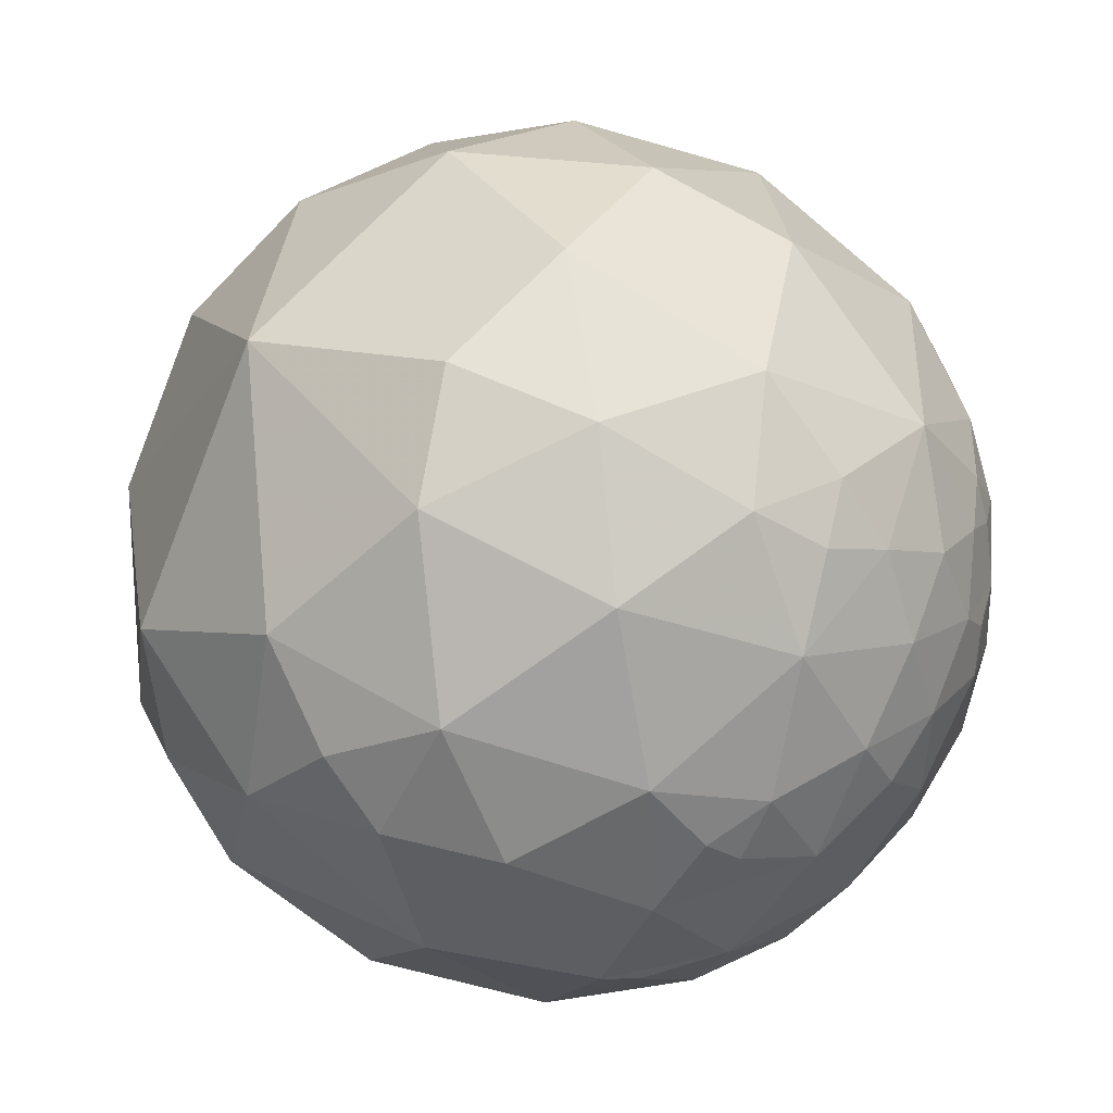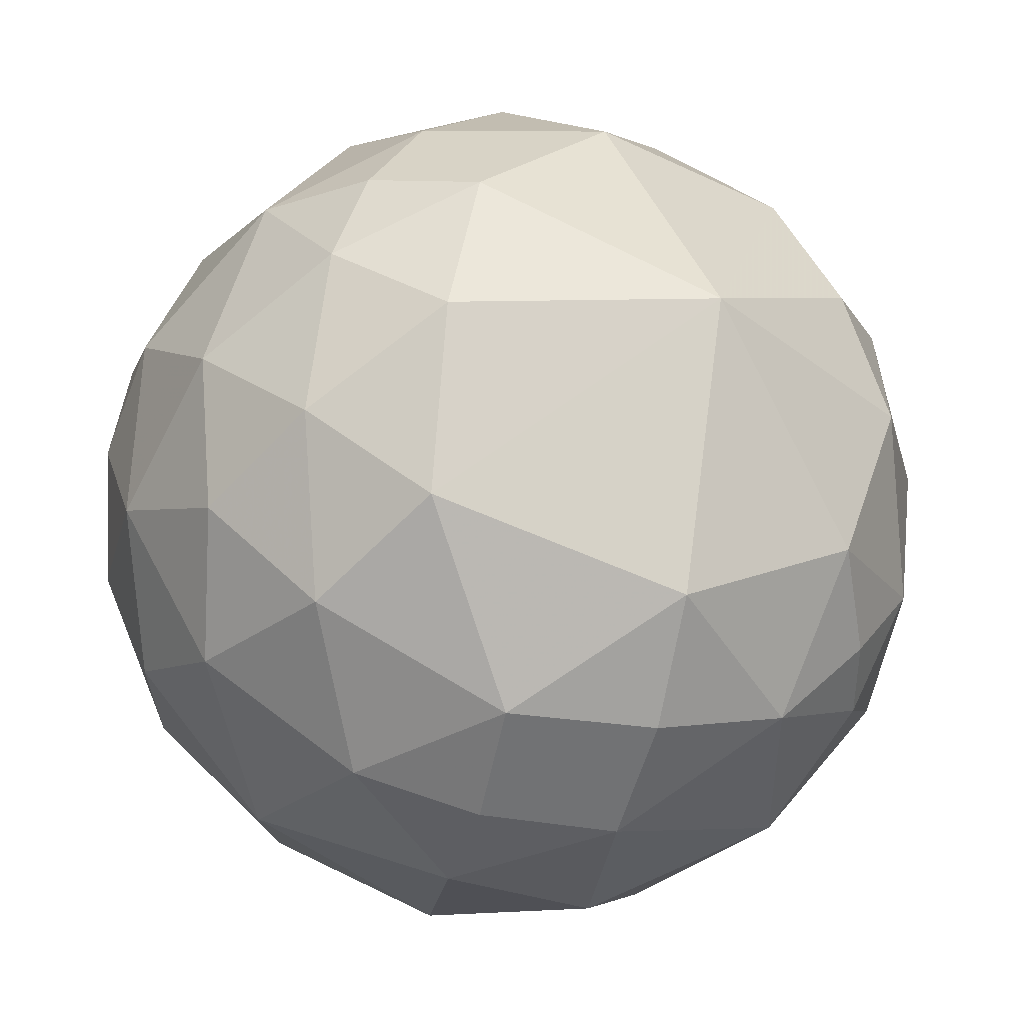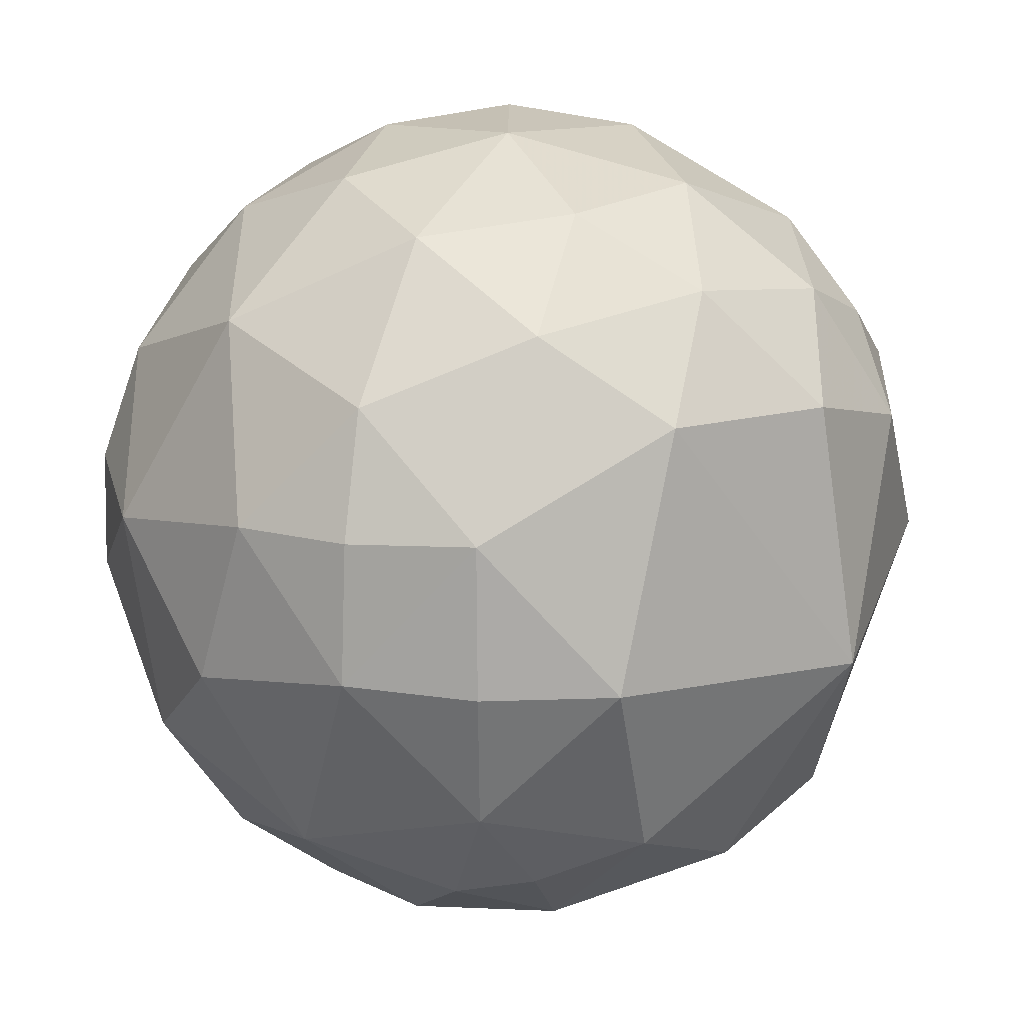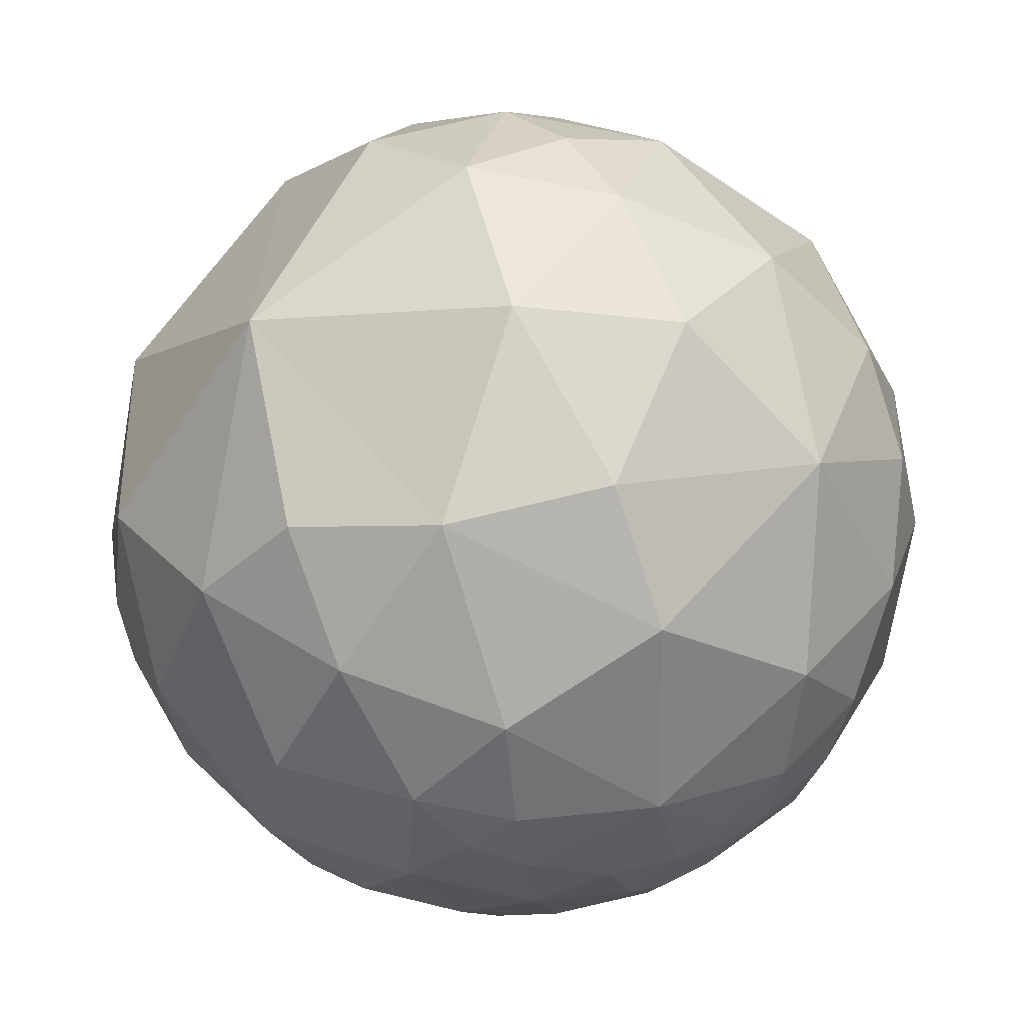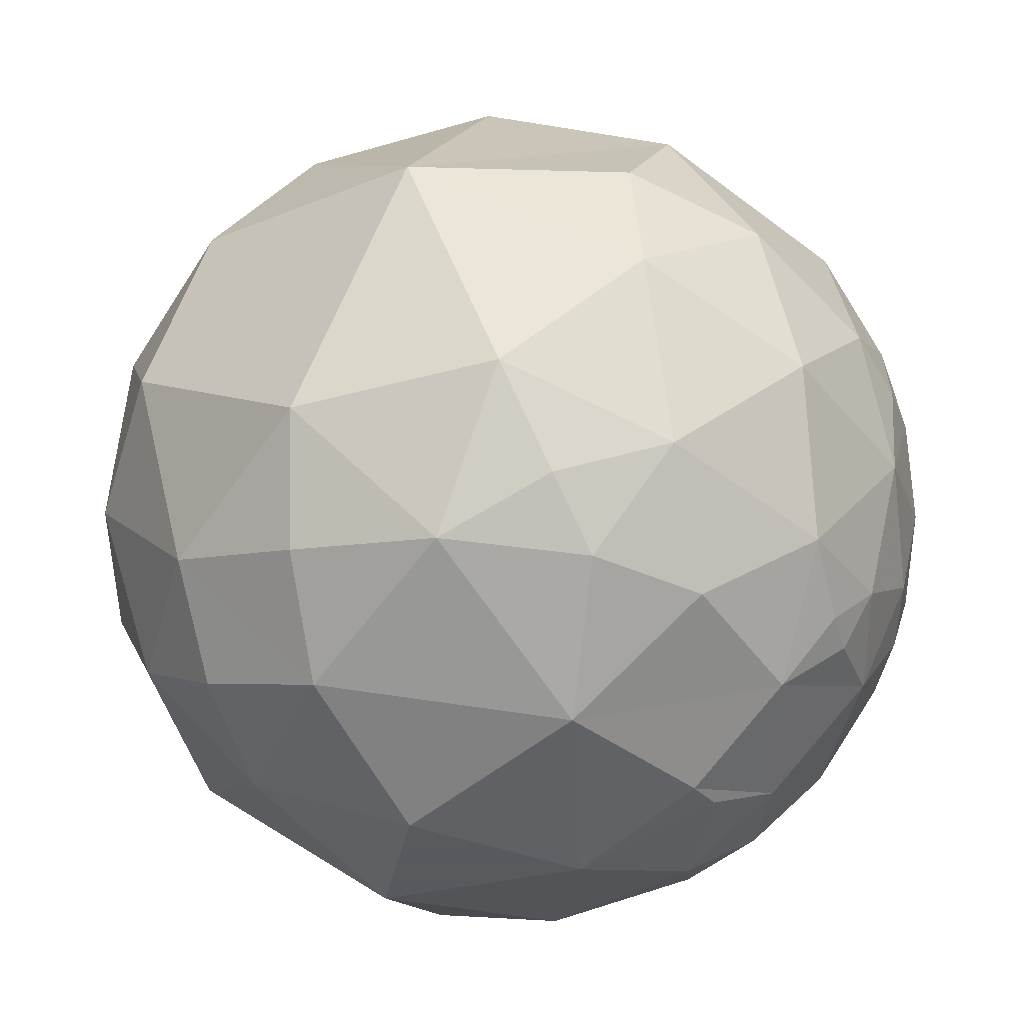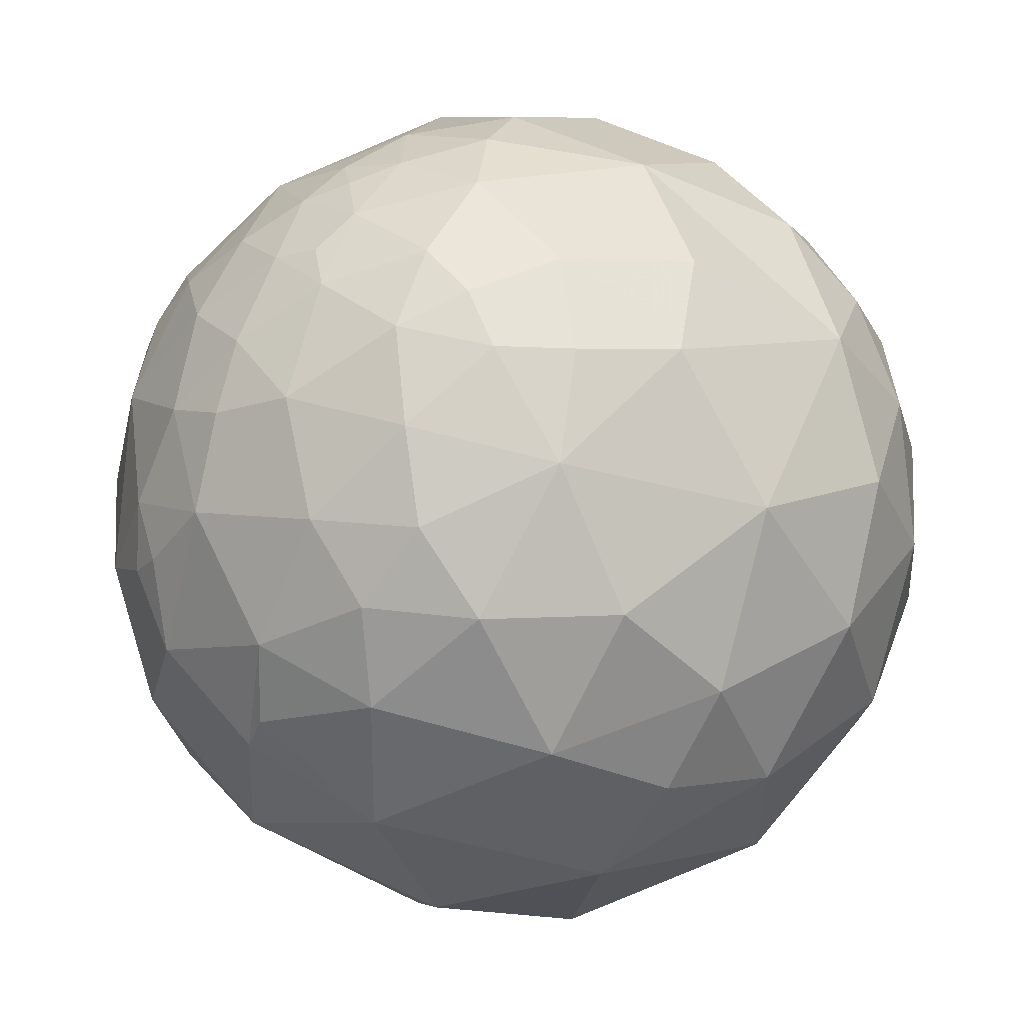
<metadata>
{"format":"obj","ext":"obj","renderer":"f3d","projection":"perspective","resolution":1024,"background":"white","views":[{"elev":10.4,"azim":136.3,"up":"+Y"},{"elev":6.4,"azim":51.3,"up":"+Y"},{"elev":41.4,"azim":71.4,"up":"+Z"},{"elev":-27.5,"azim":160.2,"up":"+Z"},{"elev":-19.8,"azim":102.1,"up":"+Y"},{"elev":-46.8,"azim":-128.7,"up":"+Y"}]}
</metadata>
<code>
v -0.4735 -0.5606 -0.6793
v -0.2011 -0.6577 -0.7259
v 0.06138 -0.5064 -0.8601
v 0.2721 -0.4744 -0.8372
v 0.3627 -0.4308 -0.8263
v -0.4231 -0.1894 -0.8861
v -0.5411 -0.3548 -0.7625
v -0.2785 -0.4246 -0.8615
v -0.0978 -0.3612 -0.9273
v 0.2536 -0.3432 -0.9044
v -0.4175 -0.07607 -0.9055
v -0.3182 -0.0394 -0.9472
v -0.1985 -0.2261 -0.9537
v -0.07595 -0.04834 -0.9959
v 0.03137 -0.2611 -0.9648
v 0.2393 -0.034 -0.9704
v -0.4764 0.1416 -0.8678
v -0.5029 0.001939 -0.8644
v -0.1992 0.1224 -0.9723
v -0.3661 0.1449 -0.9192
v 0.09909 0.3106 -0.9454
v 0.002889 0.1566 -0.9877
v 0.1692 0.1773 -0.9695
v -0.6553 -0.6116 0.4434
v -0.2567 -0.9391 0.2285
v -0.324 -0.8177 0.4759
v -0.4957 -0.8497 0.1796
v 0.4114 -0.7573 0.5072
v 0.4181 -0.4751 0.7742
v 0.0021 -0.6581 0.7529
v 0.04983 -0.956 0.2891
v 0.6004 -0.567 0.5639
v -0.8885 -0.04364 0.4567
v -0.8598 -0.3474 0.3742
v -0.4967 -0.1367 0.8571
v -0.7231 0.09973 0.6835
v -0.7231 -0.2761 0.6331
v -0.4374 -0.5108 0.7401
v 0.1636 0.1053 0.9809
v 0.1124 -0.2469 0.9625
v -0.1937 0.06718 0.9787
v -0.2177 -0.3192 0.9223
v 0.4464 -0.08011 0.8912
v 0.9583 -0.06253 0.2789
v 0.7365 -0.315 0.5986
v -0.8582 0.2193 0.4642
v -0.9428 0.1623 0.2911
v -0.3449 0.4337 0.8325
v -0.5957 0.3563 0.7198
v -0.7453 0.3709 0.554
v -0.493 0.1718 0.8529
v 0.2516 0.6613 0.7067
v 0.02626 0.4253 0.9047
v 0.3763 0.3285 0.8663
v 0.5554 0.5607 0.6141
v 0.6567 0.161 0.7368
v -0.8449 0.4696 0.2562
v -0.3065 0.9156 0.2605
v -0.6186 0.7684 0.1643
v -0.5562 0.6356 0.5354
v 0.07848 0.9424 0.3251
v 0.1622 0.8258 0.5401
v -0.1079 0.7582 0.6431
v 0.3349 0.942 -0.01984
v 0.4026 0.8203 0.4062
v 0.8237 0.5638 0.06013
v -0.676 -0.4273 -0.6004
v -0.3491 -0.8576 -0.3777
v -0.1787 -0.806 -0.5643
v -0.3833 -0.7283 -0.5681
v 0.2494 -0.812 -0.5277
v 0.09506 -0.7593 -0.6437
v -0.02842 -0.9063 -0.4216
v 0.3387 -0.7992 -0.4966
v 0.3937 -0.5881 -0.7064
v 0.8263 -0.1596 -0.5401
v 0.8386 -0.4077 -0.3614
v 0.6812 -0.4577 -0.5714
v 0.5099 -0.2925 -0.809
v 0.5945 0.08986 -0.7991
v 0.3237 0.2637 -0.9087
v 0.201 0.5266 -0.826
v -0.4902 0.6062 -0.6263
v -0.2159 0.3835 -0.898
v -0.7173 0.2368 -0.6553
v -0.5444 0.3531 -0.7609
v -0.4434 0.243 -0.8627
v -0.5784 0.1718 -0.7974
v -0.7246 0.03551 -0.6882
v -0.6324 -0.1742 -0.7548
v -0.7799 -0.4263 -0.4582
v -0.8206 -0.2132 -0.5303
v -0.678 -0.2969 -0.6724
v -0.8007 -0.596 0.06019
v -0.535 -0.8349 -0.1297
v -0.6528 -0.6424 -0.4016
v -0.2137 -0.9744 -0.06938
v 0.4568 -0.8803 0.1277
v 0.2351 -0.9477 -0.2161
v 0.7315 -0.6227 0.2778
v 0.645 -0.7116 -0.2787
v 0.8845 -0.3626 0.2936
v 0.9263 -0.3743 -0.04219
v 0.9246 -0.2436 -0.293
v 0.8314 0.2756 -0.4824
v 0.7119 0.552 -0.4342
v 0.982 -4.521e-05 -0.1891
v 0.4293 0.7634 -0.4826
v 0.5541 0.4429 -0.7048
v -0.04741 0.9988 -0.01506
v 0.0913 0.9123 -0.3992
v -0.07471 0.7591 -0.6467
v -0.4163 0.8781 -0.2358
v -0.7454 0.5693 -0.3467
v -0.7452 0.6646 -0.05419
v -0.7121 0.406 -0.5727
v -0.9681 0.2442 0.05623
v -0.8889 0.4484 -0.09366
v -0.9167 0.1808 -0.3563
v -0.9798 -0.1078 0.1682
v -0.8902 -0.3788 -0.2532
v -0.9564 -0.1376 -0.2576
f 6 7 90
f 15 3 9
f 79 5 10
f 10 5 4
f 6 90 18
f 6 18 11
f 6 11 12
f 12 13 6
f 14 15 13
f 26 27 25
f 30 38 26
f 38 24 26
f 26 24 27
f 30 31 28
f 28 29 30
f 47 120 33
f 33 120 34
f 33 34 37
f 38 42 35
f 35 37 38
f 41 42 40
f 40 39 41
f 44 56 45
f 46 57 47
f 50 57 46
f 48 60 49
f 49 60 50
f 51 48 49
f 54 52 53
f 54 56 55
f 55 52 54
f 59 60 58
f 60 63 58
f 62 61 63
f 66 64 65
f 72 71 73
f 74 75 101
f 76 77 78
f 78 79 76
f 80 105 76
f 109 80 81
f 21 84 82
f 86 83 84
f 84 87 86
f 87 88 86
f 85 88 89
f 90 92 89
f 92 67 91
f 92 93 67
f 95 94 96
f 97 68 73
f 99 98 31
f 100 98 101
f 100 101 103
f 44 102 103
f 103 107 44
f 104 107 103
f 105 106 66
f 105 66 107
f 108 106 109
f 111 110 64
f 113 114 115
f 83 114 113
f 114 118 115
f 117 118 119
f 94 120 121
f 121 120 122
f 8 1 7
f 8 7 6
f 1 8 2
f 70 1 2
f 8 9 3
f 10 4 3
f 10 3 15
f 11 18 12
f 12 14 13
f 15 9 13
f 16 15 14
f 15 16 10
f 10 16 79
f 20 18 17
f 12 20 19
f 19 22 14
f 21 23 22
f 37 36 33
f 37 35 36
f 24 37 34
f 26 25 31
f 26 31 30
f 40 29 43
f 42 30 40
f 30 29 40
f 41 35 42
f 28 32 29
f 29 32 45
f 43 45 56
f 39 40 43
f 49 36 51
f 36 35 51
f 46 36 50
f 50 36 49
f 33 46 47
f 54 53 39
f 55 65 52
f 60 48 63
f 59 57 60
f 62 63 52
f 63 53 52
f 61 58 63
f 66 65 55
f 61 62 65
f 70 2 69
f 70 68 96
f 70 69 68
f 70 96 1
f 1 96 67
f 2 3 72
f 69 72 73
f 69 73 68
f 4 5 75
f 71 72 74
f 72 75 74
f 99 73 71
f 31 97 99
f 99 97 73
f 99 101 98
f 97 25 27
f 94 95 27
f 24 94 27
f 98 28 31
f 78 75 79
f 101 75 78
f 80 79 16
f 79 80 76
f 23 21 81
f 104 77 76
f 102 100 103
f 107 76 105
f 104 76 107
f 108 66 106
f 44 45 102
f 66 55 56
f 64 66 108
f 21 82 81
f 84 20 87
f 19 20 84
f 87 17 88
f 112 82 84
f 112 111 108
f 108 82 112
f 108 111 64
f 109 82 108
f 110 111 113
f 113 58 110
f 116 83 86
f 116 86 85
f 83 116 114
f 64 110 61
f 110 58 61
f 58 113 59
f 59 113 115
f 115 118 57
f 57 59 115
f 89 18 90
f 85 86 88
f 90 7 93
f 92 90 93
f 91 67 96
f 85 89 119
f 118 114 119
f 119 114 116
f 122 92 121
f 92 91 121
f 119 122 120
f 120 117 119
f 121 96 94
f 47 57 117
f 94 34 120
f 8 3 2
f 6 13 8
f 9 8 13
f 18 20 12
f 19 14 12
f 22 23 16
f 14 22 16
f 37 24 38
f 30 42 38
f 45 43 29
f 36 46 33
f 53 48 41
f 41 39 53
f 41 48 51
f 41 51 35
f 54 43 56
f 39 43 54
f 60 57 50
f 48 53 63
f 62 52 65
f 69 2 72
f 72 3 75
f 3 4 75
f 97 95 68
f 95 96 68
f 99 71 74
f 74 101 99
f 97 27 95
f 25 97 31
f 100 32 28
f 28 98 100
f 75 5 79
f 81 16 23
f 81 80 16
f 104 103 77
f 103 101 77
f 101 78 77
f 106 105 109
f 105 80 109
f 45 32 100
f 100 102 45
f 107 66 44
f 44 66 56
f 84 21 22
f 84 22 19
f 20 17 87
f 82 109 81
f 84 83 112
f 113 111 112
f 112 83 113
f 61 65 64
f 88 18 89
f 17 18 88
f 7 1 67
f 67 93 7
f 85 119 116
f 92 122 119
f 92 119 89
f 91 96 121
f 117 57 118
f 47 117 120
f 24 34 94

</code>
